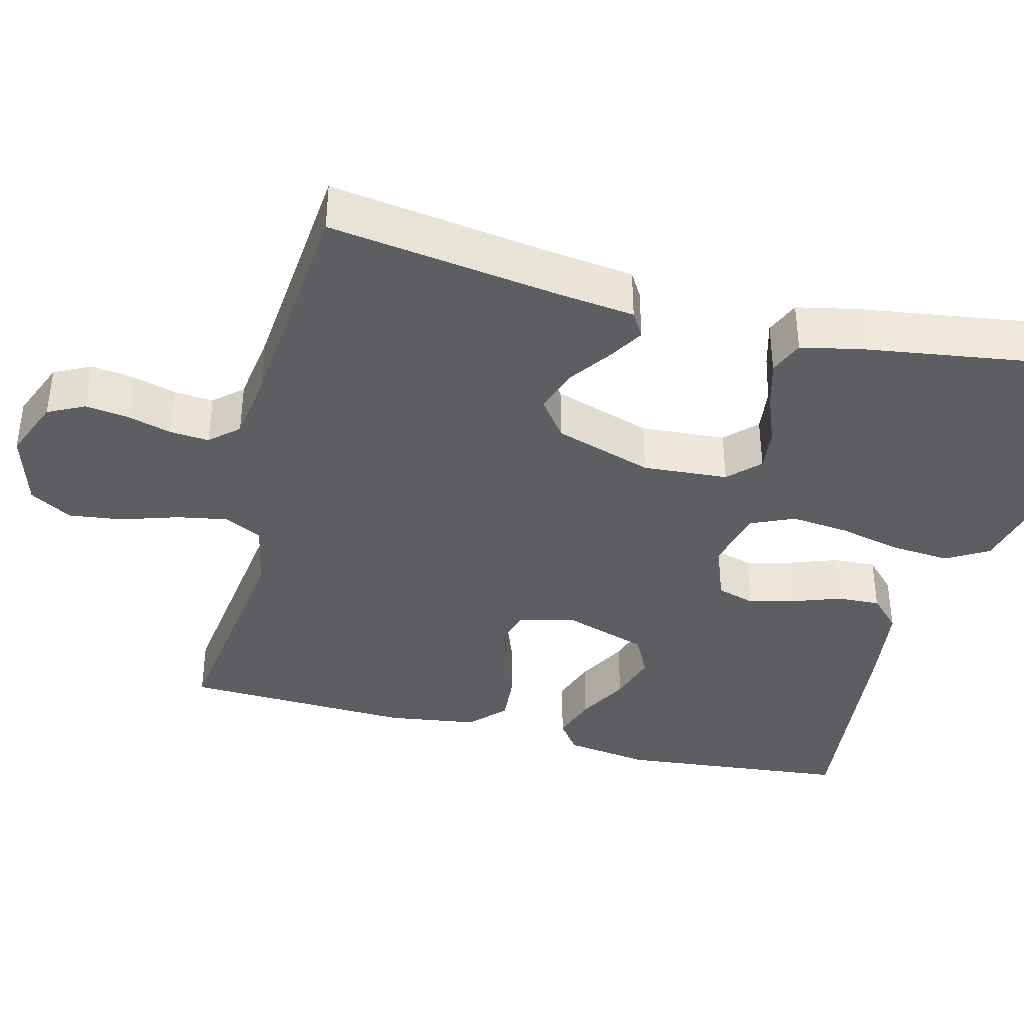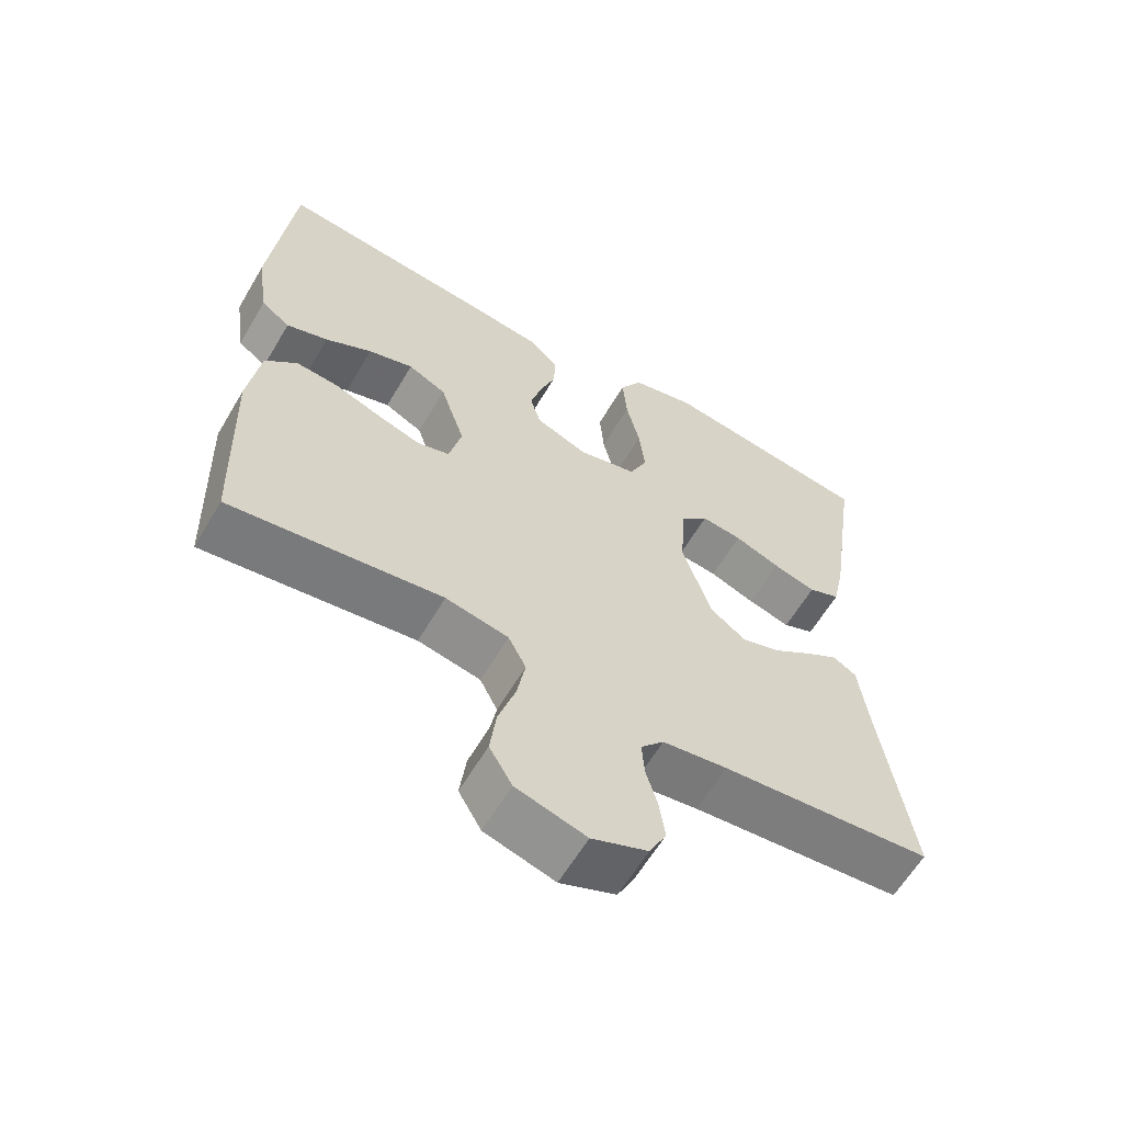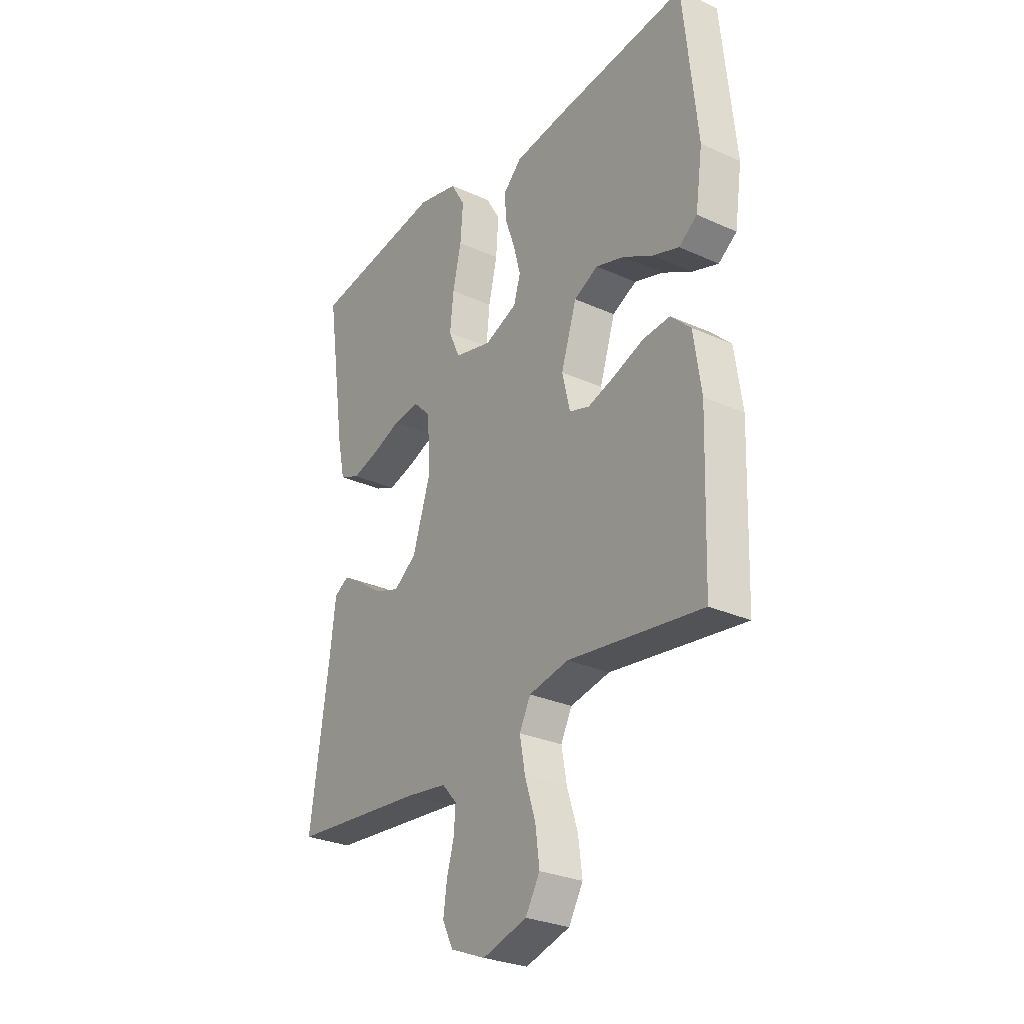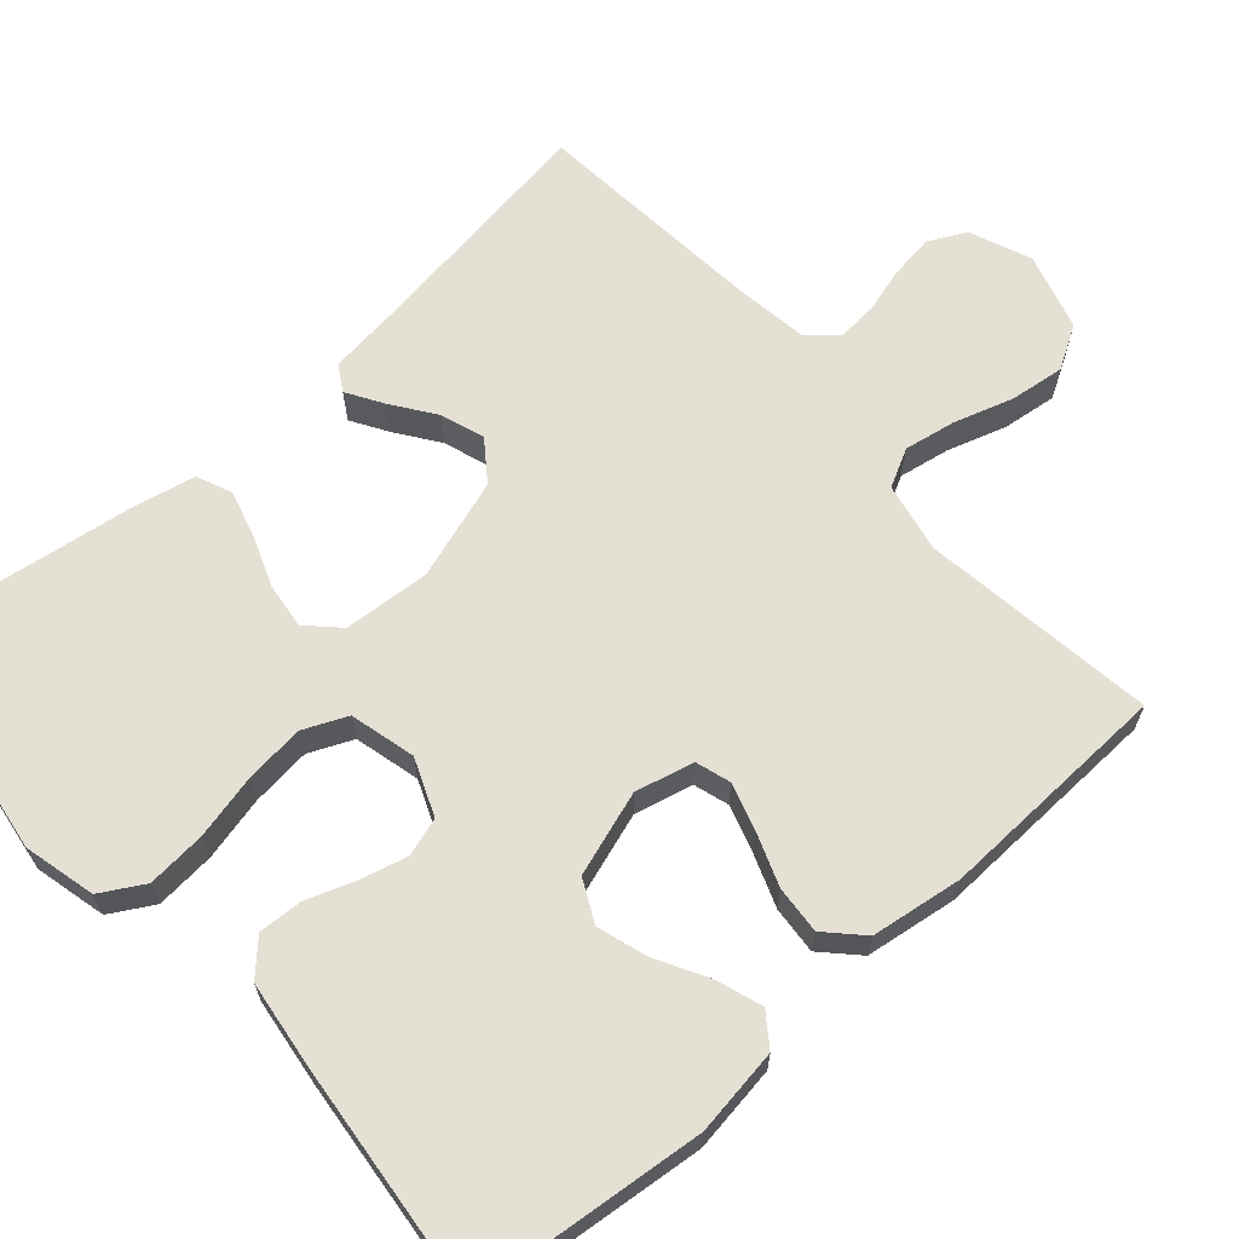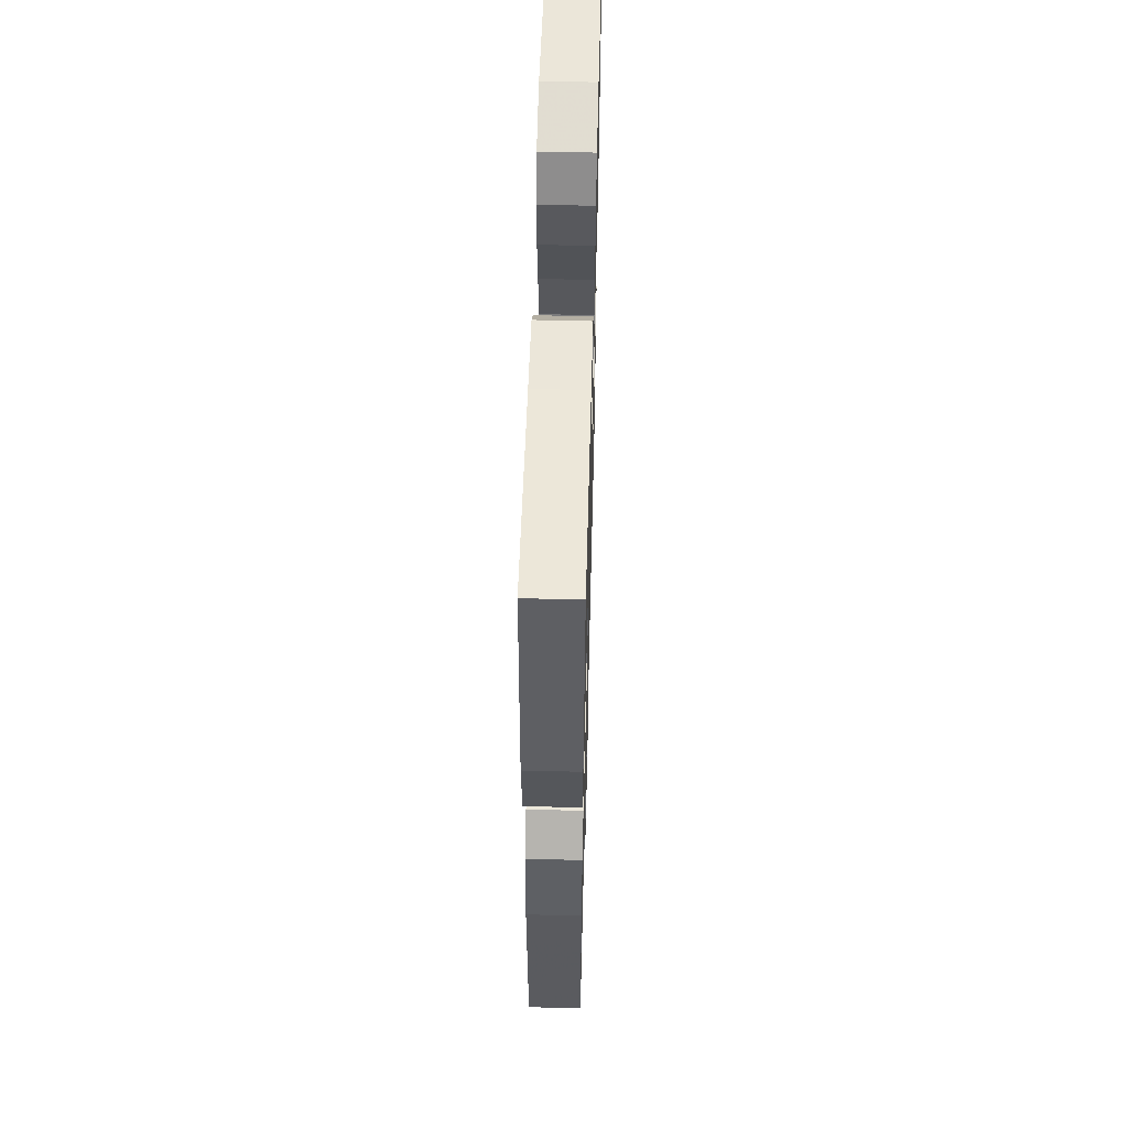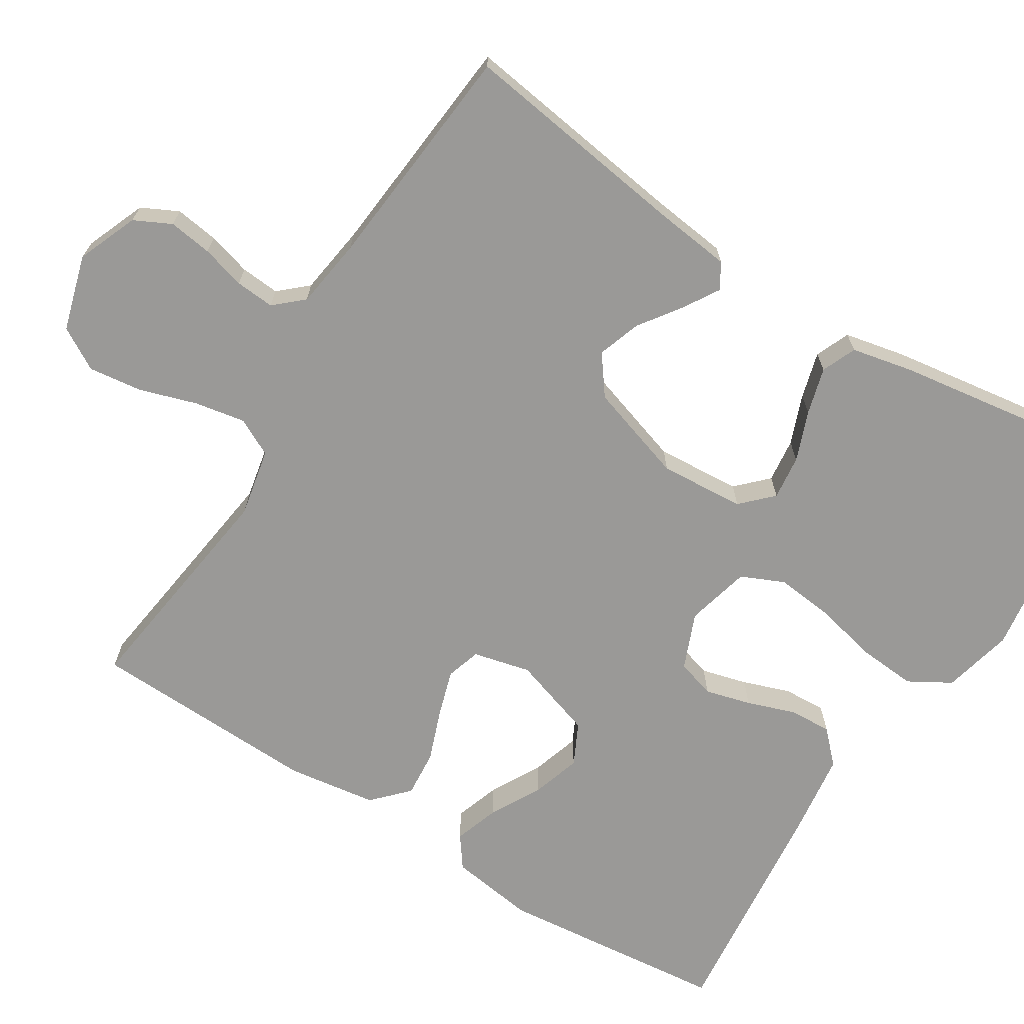
<metadata>
{"format":"obj","ext":"obj","renderer":"f3d","projection":"perspective","resolution":1024,"background":"white","views":[{"elev":-38.7,"azim":-104.3,"up":"+Y"},{"elev":-61.5,"azim":149.5,"up":"+Z"},{"elev":-28.4,"azim":55.7,"up":"+Z"},{"elev":65.4,"azim":48.4,"up":"+Y"},{"elev":55.4,"azim":91.5,"up":"+Z"},{"elev":-69.0,"azim":-122.1,"up":"+Y"}]}
</metadata>
<code>
v 0.5 0.07 -0.5
v 0.2 0.07 -0.46
v 0.111 0.07 -0.478
v 0.086 0.07 -0.527
v 0.098 0.07 -0.593
v 0.122 0.07 -0.668
v 0.131 0.07 -0.738
v 0.099 0.07 -0.793
v 0 0.07 -0.822
v -0.079 0.07 -0.79
v -0.103 0.07 -0.742
v -0.095 0.07 -0.685
v -0.079 0.07 -0.628
v -0.075 0.07 -0.577
v -0.108 0.07 -0.54
v -0.2 0.07 -0.527
v -0.5 0.07 -0.5
v -0.457 0.07 -0.2
v -0.445 0.07 -0.1
v -0.412 0.07 -0.08
v -0.366 0.07 -0.108
v -0.311 0.07 -0.147
v -0.255 0.07 -0.166
v -0.204 0.07 -0.128
v -0.163 0.07 0
v -0.171 0.07 0.111
v -0.21 0.07 0.15
v -0.268 0.07 0.143
v -0.333 0.07 0.118
v -0.394 0.07 0.101
v -0.439 0.07 0.12
v -0.456 0.07 0.2
v -0.5 0.07 0.5
v -0.2 0.07 0.544
v -0.108 0.07 0.522
v -0.076 0.07 0.467
v -0.082 0.07 0.391
v -0.101 0.07 0.308
v -0.109 0.07 0.232
v -0.084 0.07 0.176
v 0 0.07 0.155
v 0.073 0.07 0.185
v 0.088 0.07 0.235
v 0.072 0.07 0.295
v 0.05 0.07 0.357
v 0.047 0.07 0.413
v 0.088 0.07 0.453
v 0.2 0.07 0.468
v 0.5 0.07 0.5
v 0.531 0.07 0.2
v 0.515 0.07 0.089
v 0.474 0.07 0.059
v 0.415 0.07 0.079
v 0.349 0.07 0.115
v 0.285 0.07 0.135
v 0.231 0.07 0.108
v 0.196 0.07 0
v 0.214 0.07 -0.075
v 0.259 0.07 -0.089
v 0.32 0.07 -0.07
v 0.387 0.07 -0.045
v 0.448 0.07 -0.04
v 0.493 0.07 -0.083
v 0.51 0.07 -0.2
v 0.5 0 -0.5
v 0.2 0 -0.46
v 0.111 0 -0.478
v 0.086 0 -0.527
v 0.098 0 -0.593
v 0.122 0 -0.668
v 0.131 0 -0.738
v 0.099 0 -0.793
v 0 0 -0.822
v -0.079 0 -0.79
v -0.103 0 -0.742
v -0.095 0 -0.685
v -0.079 0 -0.628
v -0.075 0 -0.577
v -0.108 0 -0.54
v -0.2 0 -0.527
v -0.5 0 -0.5
v -0.457 0 -0.2
v -0.445 0 -0.1
v -0.412 0 -0.08
v -0.366 0 -0.108
v -0.311 0 -0.147
v -0.255 0 -0.166
v -0.204 0 -0.128
v -0.163 0 0
v -0.171 0 0.111
v -0.21 0 0.15
v -0.268 0 0.143
v -0.333 0 0.118
v -0.394 0 0.101
v -0.439 0 0.12
v -0.456 0 0.2
v -0.5 0 0.5
v -0.2 0 0.544
v -0.108 0 0.522
v -0.076 0 0.467
v -0.082 0 0.391
v -0.101 0 0.308
v -0.109 0 0.232
v -0.084 0 0.176
v 0 0 0.155
v 0.073 0 0.185
v 0.088 0 0.235
v 0.072 0 0.295
v 0.05 0 0.357
v 0.047 0 0.413
v 0.088 0 0.453
v 0.2 0 0.468
v 0.5 0 0.5
v 0.531 0 0.2
v 0.515 0 0.089
v 0.474 0 0.059
v 0.415 0 0.079
v 0.349 0 0.115
v 0.285 0 0.135
v 0.231 0 0.108
v 0.196 0 0
v 0.214 0 -0.075
v 0.259 0 -0.089
v 0.32 0 -0.07
v 0.387 0 -0.045
v 0.448 0 -0.04
v 0.493 0 -0.083
v 0.51 0 -0.2
f 64 1 2
f 63 64 2
f 62 63 2
f 61 62 2
f 60 61 2
f 59 60 2 3
f 58 59 3 4
f 57 58 4
f 52 53 54
f 51 52 54
f 50 51 54
f 49 50 54
f 48 49 54
f 47 48 54
f 46 47 54
f 45 46 54
f 44 45 54
f 43 44 54 55
f 42 43 55 56
f 36 37 38
f 35 36 38
f 34 35 38
f 33 34 38
f 32 33 38
f 31 32 38
f 30 31 38
f 29 30 38
f 28 29 38
f 27 28 38 39
f 26 27 39 40
f 20 21 22
f 19 20 22
f 18 19 22
f 18 22 23
f 17 18 23
f 16 17 23
f 15 16 23 24
f 11 12 13
f 10 11 13
f 9 10 13
f 8 9 13
f 7 8 13
f 6 7 13
f 5 6 13
f 4 5 13 14
f 15 24 25
f 14 15 25
f 4 14 25
f 57 4 25
f 26 40 41
f 25 26 41
f 57 25 41
f 41 42 56 57
f 66 65 128
f 66 128 127
f 66 127 126
f 66 126 125
f 66 125 124
f 67 66 124 123
f 68 67 123 122
f 68 122 121
f 118 117 116
f 118 116 115
f 118 115 114
f 118 114 113
f 118 113 112
f 118 112 111
f 118 111 110
f 118 110 109
f 118 109 108
f 119 118 108 107
f 120 119 107 106
f 102 101 100
f 102 100 99
f 102 99 98
f 102 98 97
f 102 97 96
f 102 96 95
f 102 95 94
f 102 94 93
f 102 93 92
f 103 102 92 91
f 104 103 91 90
f 86 85 84
f 86 84 83
f 86 83 82
f 87 86 82
f 87 82 81
f 87 81 80
f 88 87 80 79
f 77 76 75
f 77 75 74
f 77 74 73
f 77 73 72
f 77 72 71
f 77 71 70
f 77 70 69
f 78 77 69 68
f 89 88 79
f 89 79 78
f 89 78 68
f 89 68 121
f 105 104 90
f 105 90 89
f 105 89 121
f 121 120 106 105
f 1 65 66 2
f 2 66 67 3
f 3 67 68 4
f 4 68 69 5
f 5 69 70 6
f 6 70 71 7
f 7 71 72 8
f 8 72 73 9
f 9 73 74 10
f 10 74 75 11
f 11 75 76 12
f 12 76 77 13
f 13 77 78 14
f 14 78 79 15
f 15 79 80 16
f 16 80 81 17
f 17 81 82 18
f 18 82 83 19
f 19 83 84 20
f 20 84 85 21
f 21 85 86 22
f 22 86 87 23
f 23 87 88 24
f 24 88 89 25
f 25 89 90 26
f 26 90 91 27
f 27 91 92 28
f 28 92 93 29
f 29 93 94 30
f 30 94 95 31
f 31 95 96 32
f 32 96 97 33
f 33 97 98 34
f 34 98 99 35
f 35 99 100 36
f 36 100 101 37
f 37 101 102 38
f 38 102 103 39
f 39 103 104 40
f 40 104 105 41
f 41 105 106 42
f 42 106 107 43
f 43 107 108 44
f 44 108 109 45
f 45 109 110 46
f 46 110 111 47
f 47 111 112 48
f 48 112 113 49
f 49 113 114 50
f 50 114 115 51
f 51 115 116 52
f 52 116 117 53
f 53 117 118 54
f 54 118 119 55
f 55 119 120 56
f 56 120 121 57
f 57 121 122 58
f 58 122 123 59
f 59 123 124 60
f 60 124 125 61
f 61 125 126 62
f 62 126 127 63
f 63 127 128 64
f 64 128 65 1

</code>
